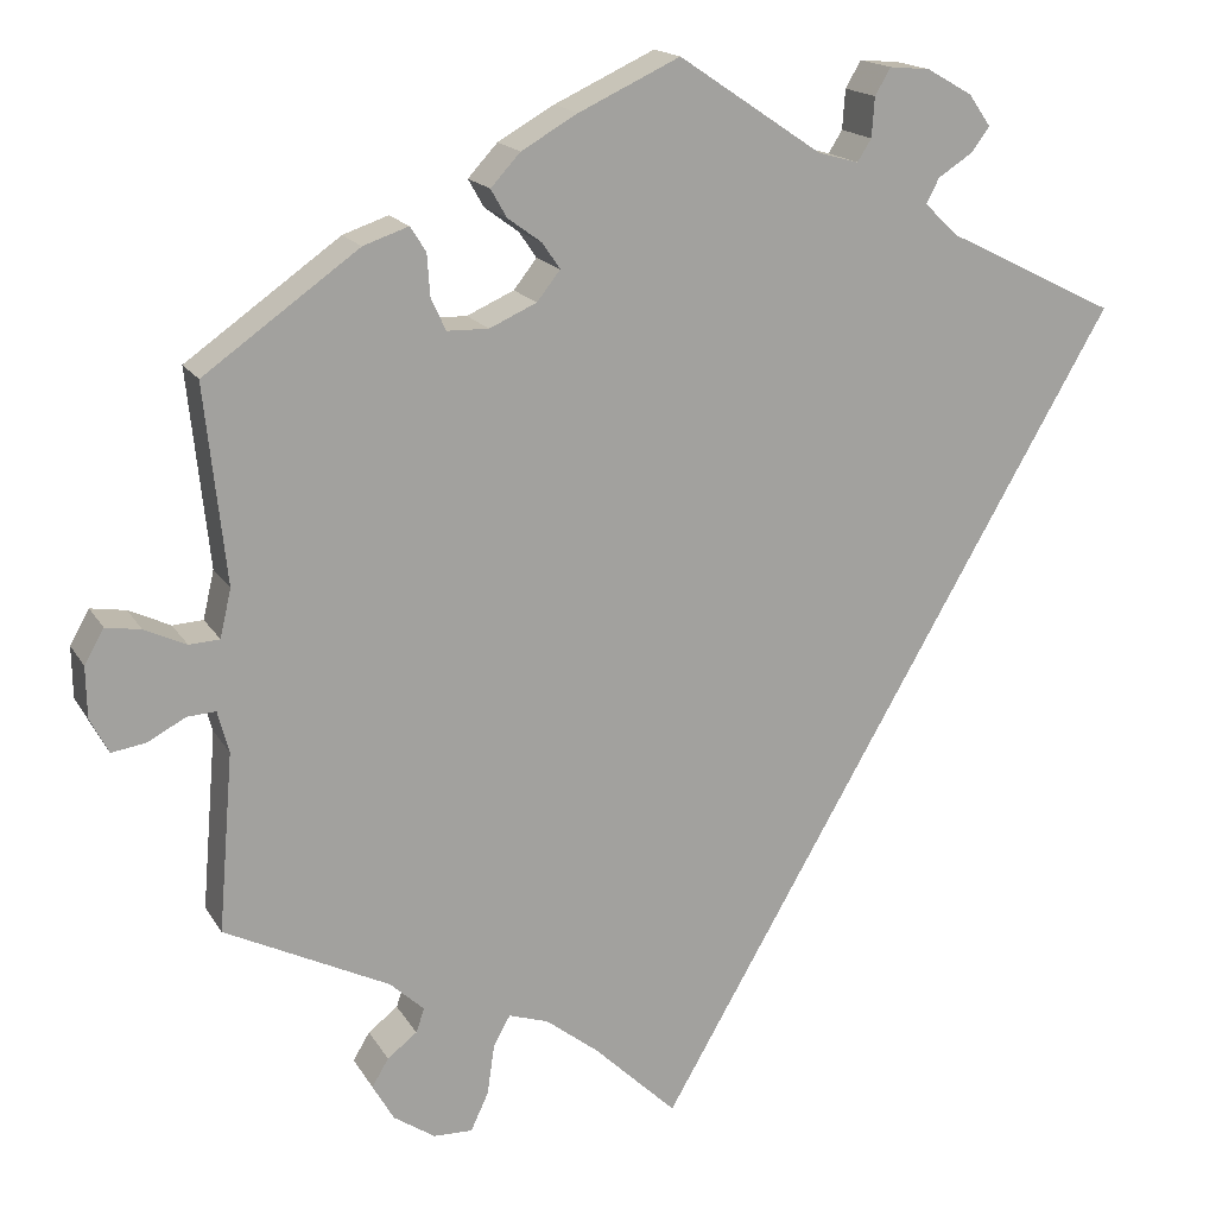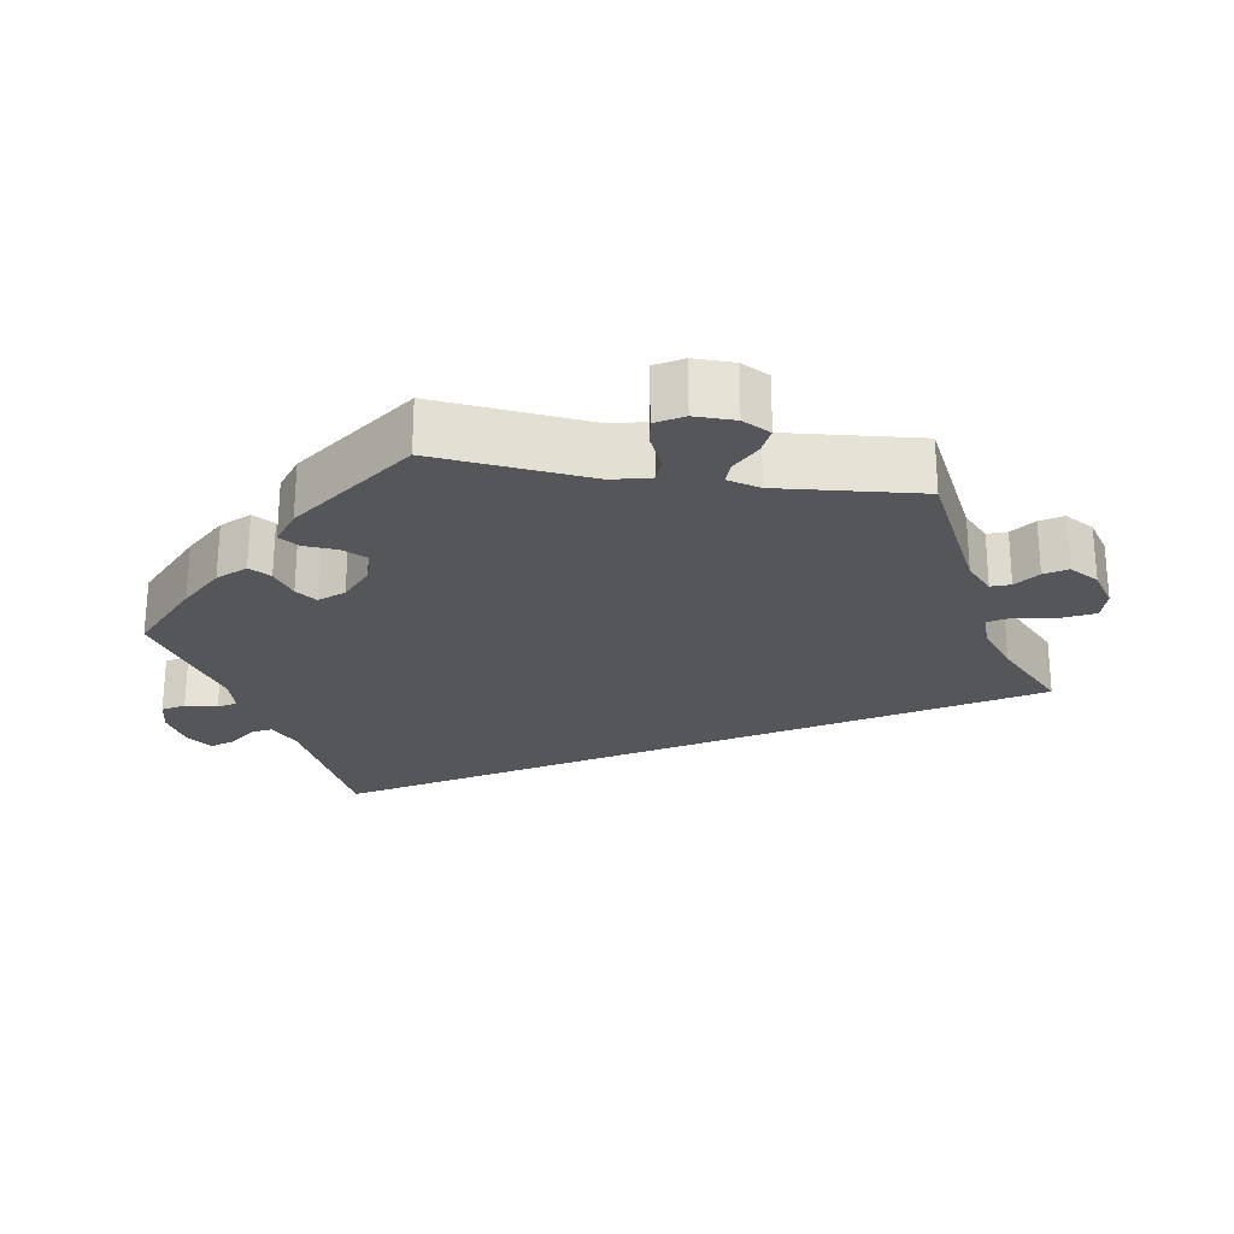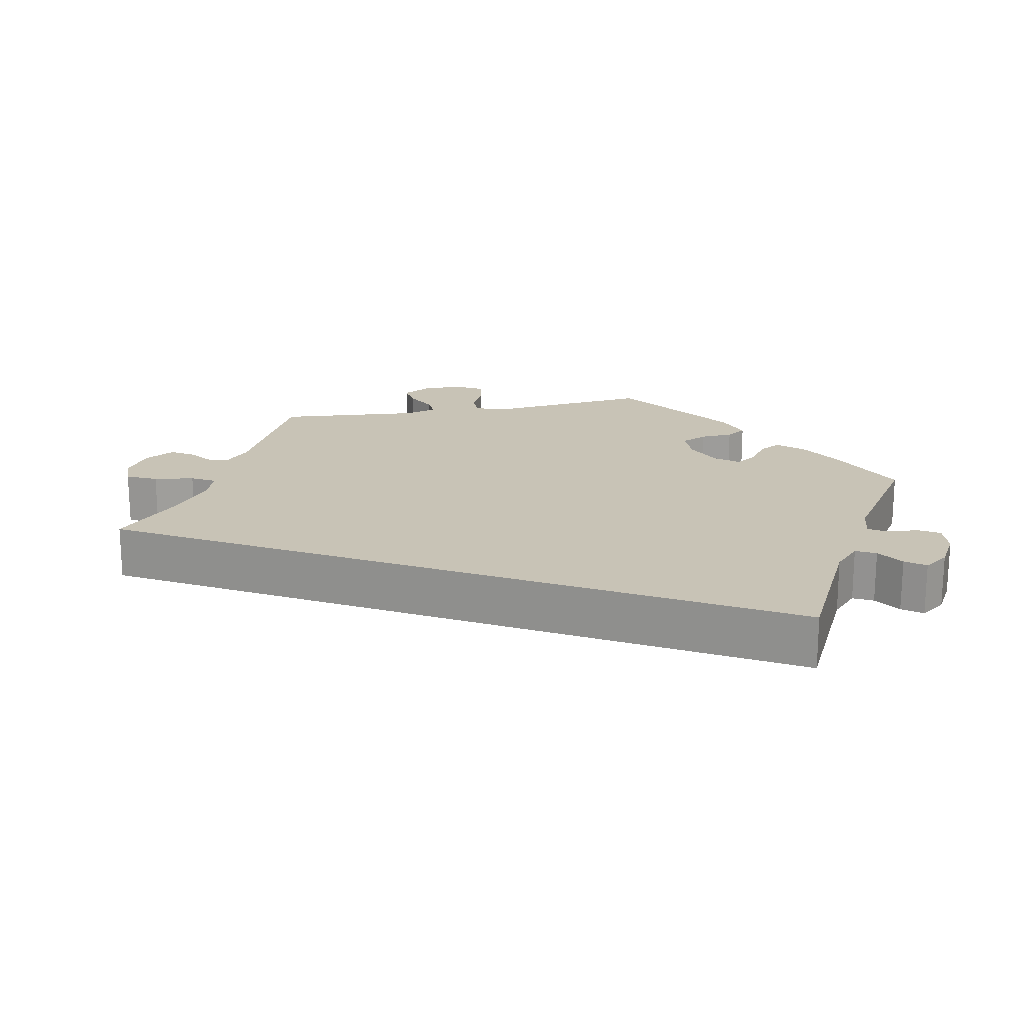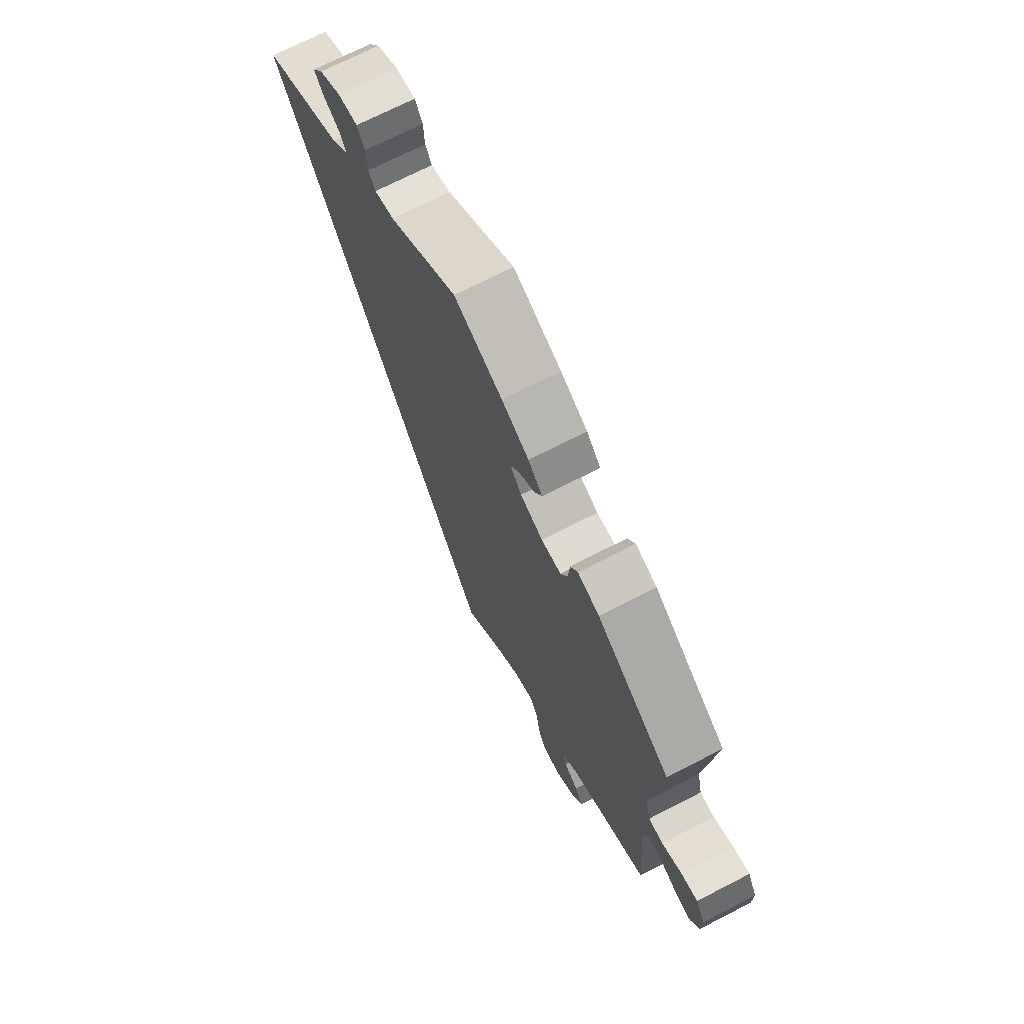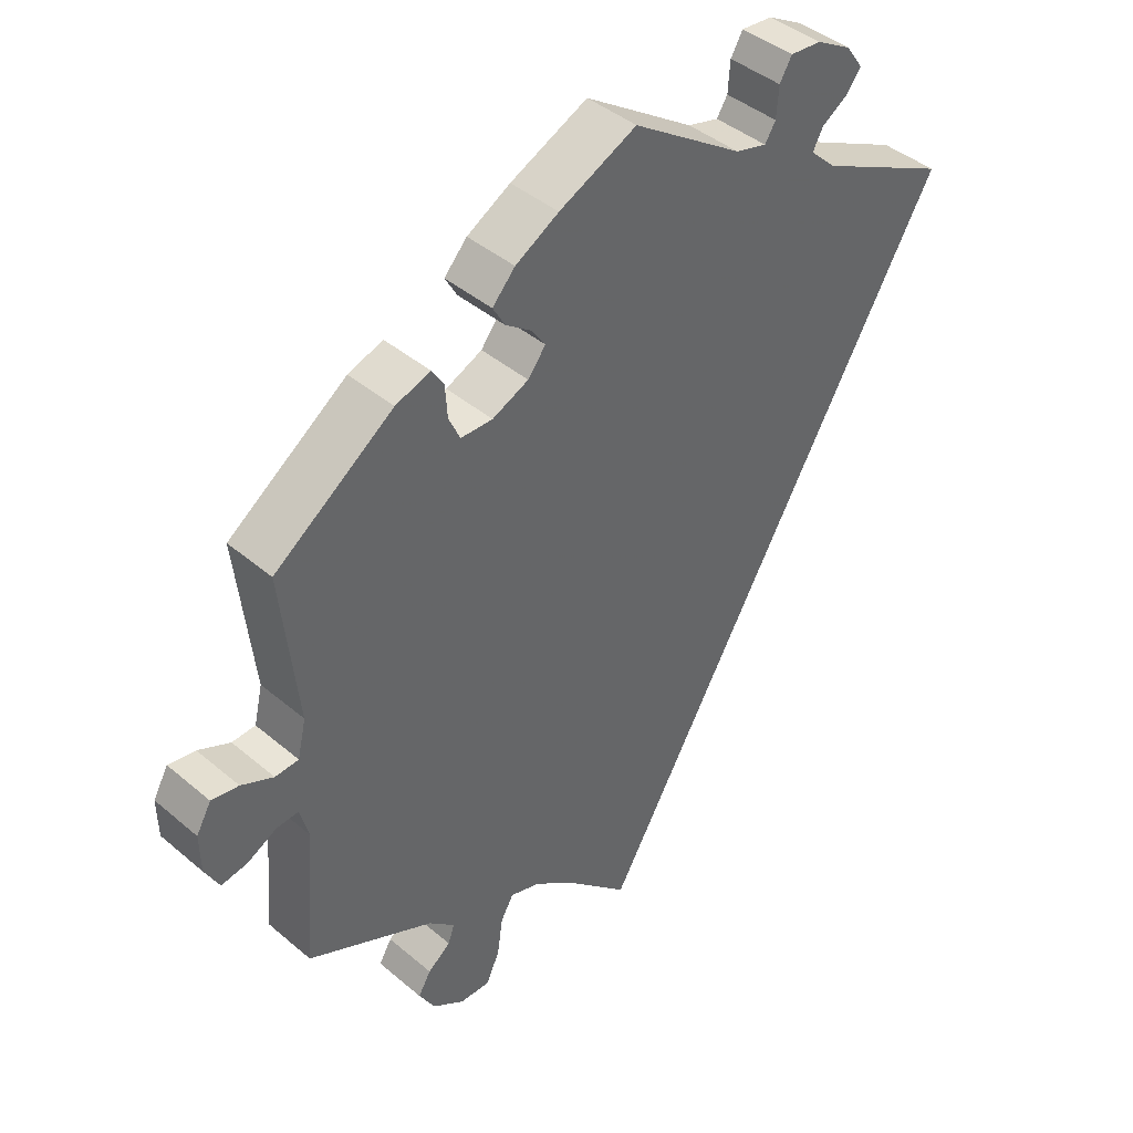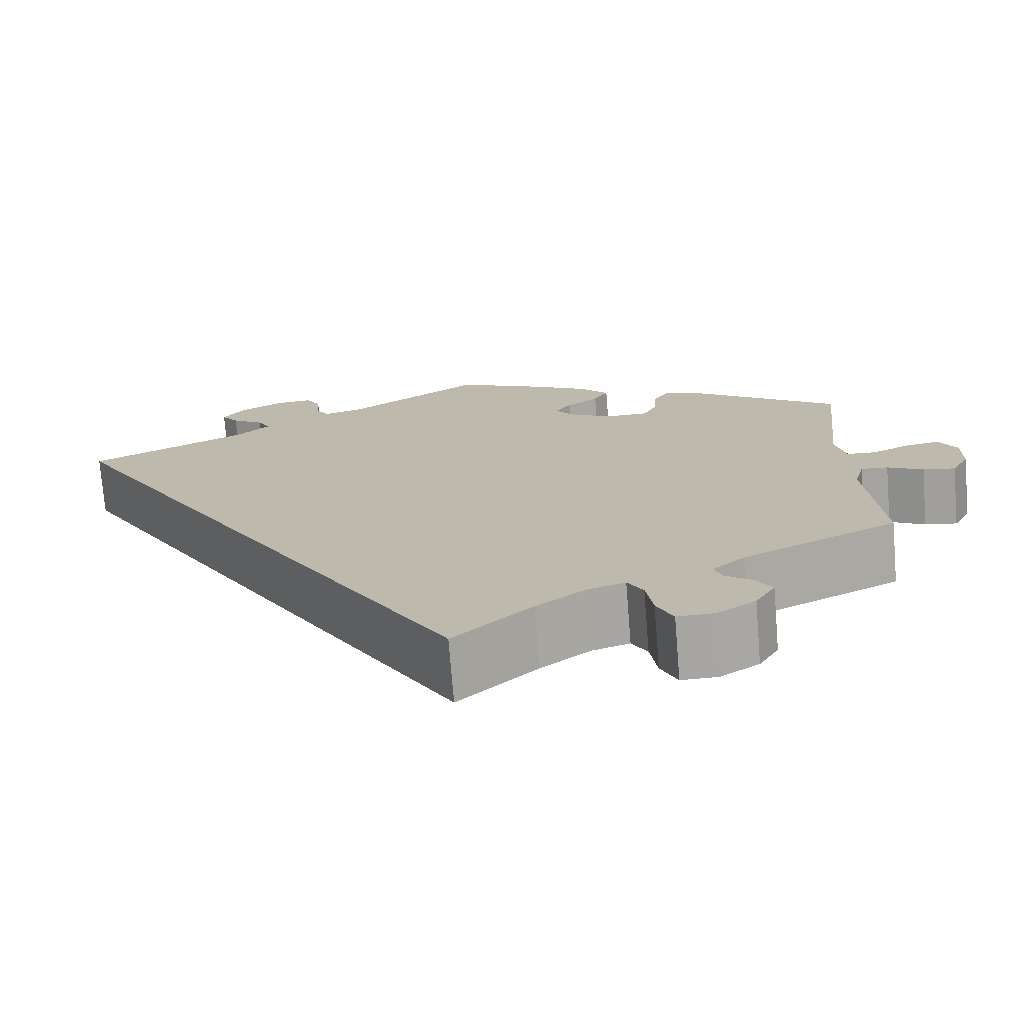
<metadata>
{"format":"obj","ext":"obj","renderer":"f3d","projection":"perspective","resolution":1024,"background":"white","views":[{"elev":16.8,"azim":158.8,"up":"+Z"},{"elev":-25.4,"azim":81.2,"up":"+Y"},{"elev":19.5,"azim":-100.9,"up":"+Y"},{"elev":71.1,"azim":62.8,"up":"+Z"},{"elev":42.3,"azim":135.3,"up":"+Z"},{"elev":-74.0,"azim":4.6,"up":"+Z"}]}
</metadata>
<code>
v 0.478 0.07 0.076
v 0.49 0.07 0.024
v 0.523 0.07 0.022
v 0.568 0.07 0.043
v 0.606 0.07 0.049
v 0.627 0.07 0.012
v 0.626 0.07 -0.043
v 0.606 0.07 -0.081
v 0.569 0.07 -0.075
v 0.528 0.07 -0.053
v 0.497 0.07 -0.051
v 0.485 0.07 -0.096
v 0.501 0.07 -0.289
v 0.323 0.07 -0.376
v 0.286 0.07 -0.41
v 0.295 0.07 -0.436
v 0.327 0.07 -0.461
v 0.345 0.07 -0.491
v 0.322 0.07 -0.531
v 0.277 0.07 -0.561
v 0.235 0.07 -0.562
v 0.216 0.07 -0.521
v 0.208 0.07 -0.466
v 0.19 0.07 -0.434
v 0.147 0.07 -0.448
v 0.09 0.07 -0.492
v 0 0.07 -0.578
v -0.501 0.07 0.288
v -0.318 0.07 0.379
v -0.281 0.07 0.414
v -0.295 0.07 0.441
v -0.332 0.07 0.465
v -0.352 0.07 0.492
v -0.328 0.07 0.526
v -0.279 0.07 0.554
v -0.235 0.07 0.558
v -0.218 0.07 0.529
v -0.215 0.07 0.486
v -0.2 0.07 0.462
v -0.156 0.07 0.474
v -0.001 0.07 0.578
v 0.108 0.07 0.527
v 0.169 0.07 0.492
v 0.201 0.07 0.457
v 0.184 0.07 0.427
v 0.147 0.07 0.4
v 0.128 0.07 0.372
v 0.153 0.07 0.34
v 0.204 0.07 0.317
v 0.249 0.07 0.318
v 0.265 0.07 0.353
v 0.268 0.07 0.398
v 0.285 0.07 0.425
v 0.334 0.07 0.408
v 0.501 0.07 0.289
v 0.478 0 0.076
v 0.49 0 0.024
v 0.523 0 0.022
v 0.568 0 0.043
v 0.606 0 0.049
v 0.627 0 0.012
v 0.626 0 -0.043
v 0.606 0 -0.081
v 0.569 0 -0.075
v 0.528 0 -0.053
v 0.497 0 -0.051
v 0.485 0 -0.096
v 0.501 0 -0.289
v 0.323 0 -0.376
v 0.286 0 -0.41
v 0.295 0 -0.436
v 0.327 0 -0.461
v 0.345 0 -0.491
v 0.322 0 -0.531
v 0.277 0 -0.561
v 0.235 0 -0.562
v 0.216 0 -0.521
v 0.208 0 -0.466
v 0.19 0 -0.434
v 0.147 0 -0.448
v 0.09 0 -0.492
v 0 0 -0.578
v -0.501 0 0.288
v -0.318 0 0.379
v -0.281 0 0.414
v -0.295 0 0.441
v -0.332 0 0.465
v -0.352 0 0.492
v -0.328 0 0.526
v -0.279 0 0.554
v -0.235 0 0.558
v -0.218 0 0.529
v -0.215 0 0.486
v -0.2 0 0.462
v -0.156 0 0.474
v -0.001 0 0.578
v 0.108 0 0.527
v 0.169 0 0.492
v 0.201 0 0.457
v 0.184 0 0.427
v 0.147 0 0.4
v 0.128 0 0.372
v 0.153 0 0.34
v 0.204 0 0.317
v 0.249 0 0.318
v 0.265 0 0.353
v 0.268 0 0.398
v 0.285 0 0.425
v 0.334 0 0.408
v 0.501 0 0.289
f 54 55 1
f 51 52 53 54
f 50 51 54 1
f 49 50 1 2
f 48 49 2
f 43 44 45 46
f 43 46 47
f 40 41 42 43
f 39 40 43 47
f 35 36 37 38
f 35 38 39
f 34 35 39
f 31 32 33 34
f 30 31 34 39
f 29 30 39 47
f 26 27 28 29
f 25 26 29 47
f 20 21 22 23
f 20 23 24
f 19 20 24
f 16 17 18 19
f 15 16 19 24
f 14 15 24
f 12 13 14 24
f 11 12 24 25
f 7 8 9 10
f 7 10 11
f 6 7 11
f 3 4 5 6
f 2 3 6 11
f 48 2 11 25
f 25 47 48
f 56 110 109
f 109 108 107 106
f 56 109 106 105
f 57 56 105 104
f 57 104 103
f 101 100 99 98
f 102 101 98
f 98 97 96 95
f 102 98 95 94
f 93 92 91 90
f 94 93 90
f 94 90 89
f 89 88 87 86
f 94 89 86 85
f 102 94 85 84
f 84 83 82 81
f 102 84 81 80
f 78 77 76 75
f 79 78 75
f 79 75 74
f 74 73 72 71
f 79 74 71 70
f 79 70 69
f 79 69 68 67
f 80 79 67 66
f 65 64 63 62
f 66 65 62
f 66 62 61
f 61 60 59 58
f 66 61 58 57
f 80 66 57 103
f 103 102 80
f 1 56 57 2
f 2 57 58 3
f 3 58 59 4
f 4 59 60 5
f 5 60 61 6
f 6 61 62 7
f 7 62 63 8
f 8 63 64 9
f 9 64 65 10
f 10 65 66 11
f 11 66 67 12
f 12 67 68 13
f 13 68 69 14
f 14 69 70 15
f 15 70 71 16
f 16 71 72 17
f 17 72 73 18
f 18 73 74 19
f 19 74 75 20
f 20 75 76 21
f 21 76 77 22
f 22 77 78 23
f 23 78 79 24
f 24 79 80 25
f 25 80 81 26
f 26 81 82 27
f 27 82 83 28
f 28 83 84 29
f 29 84 85 30
f 30 85 86 31
f 31 86 87 32
f 32 87 88 33
f 33 88 89 34
f 34 89 90 35
f 35 90 91 36
f 36 91 92 37
f 37 92 93 38
f 38 93 94 39
f 39 94 95 40
f 40 95 96 41
f 41 96 97 42
f 42 97 98 43
f 43 98 99 44
f 44 99 100 45
f 45 100 101 46
f 46 101 102 47
f 47 102 103 48
f 48 103 104 49
f 49 104 105 50
f 50 105 106 51
f 51 106 107 52
f 52 107 108 53
f 53 108 109 54
f 54 109 110 55
f 55 110 56 1

</code>
